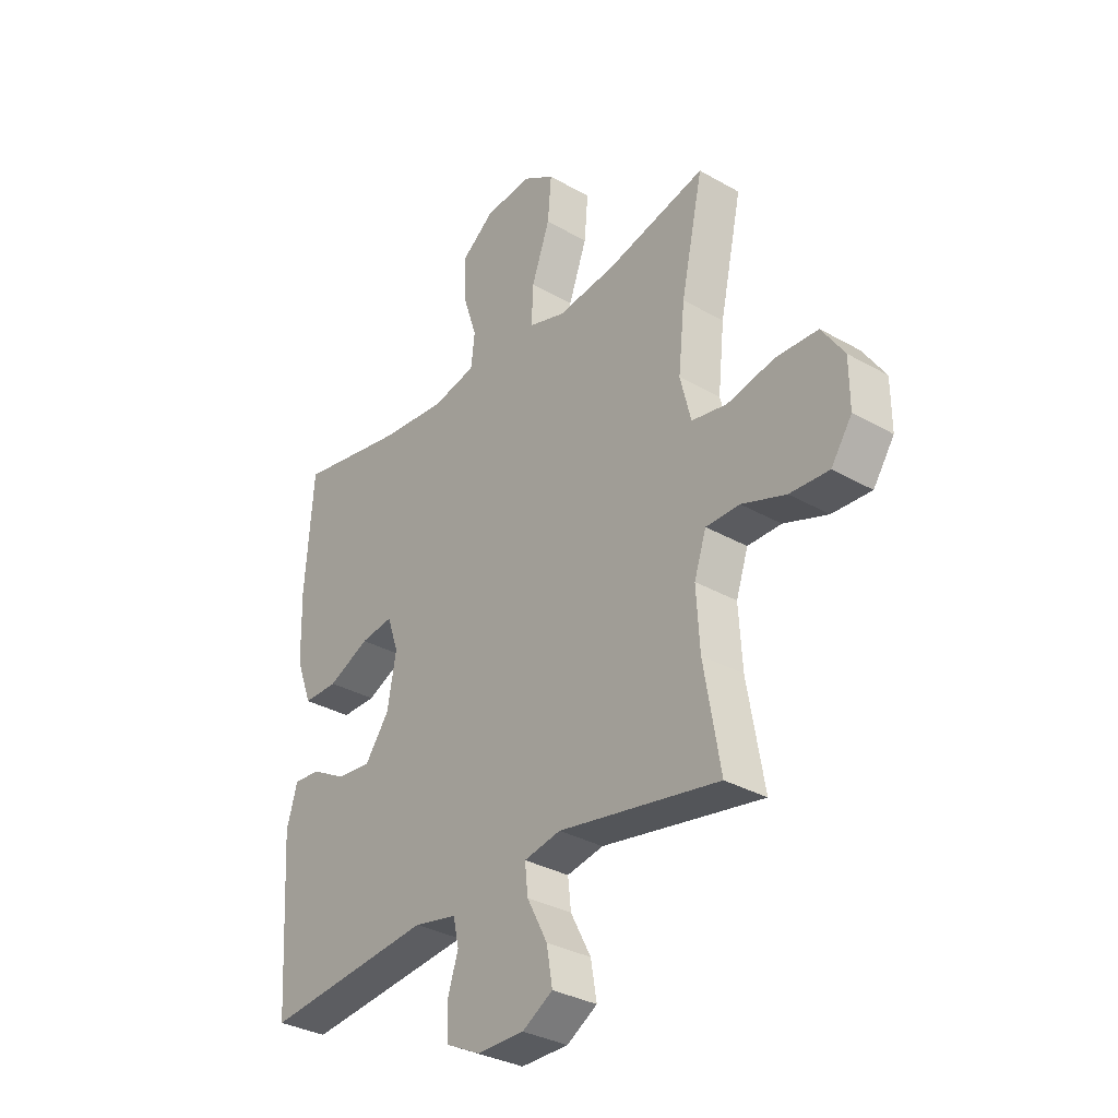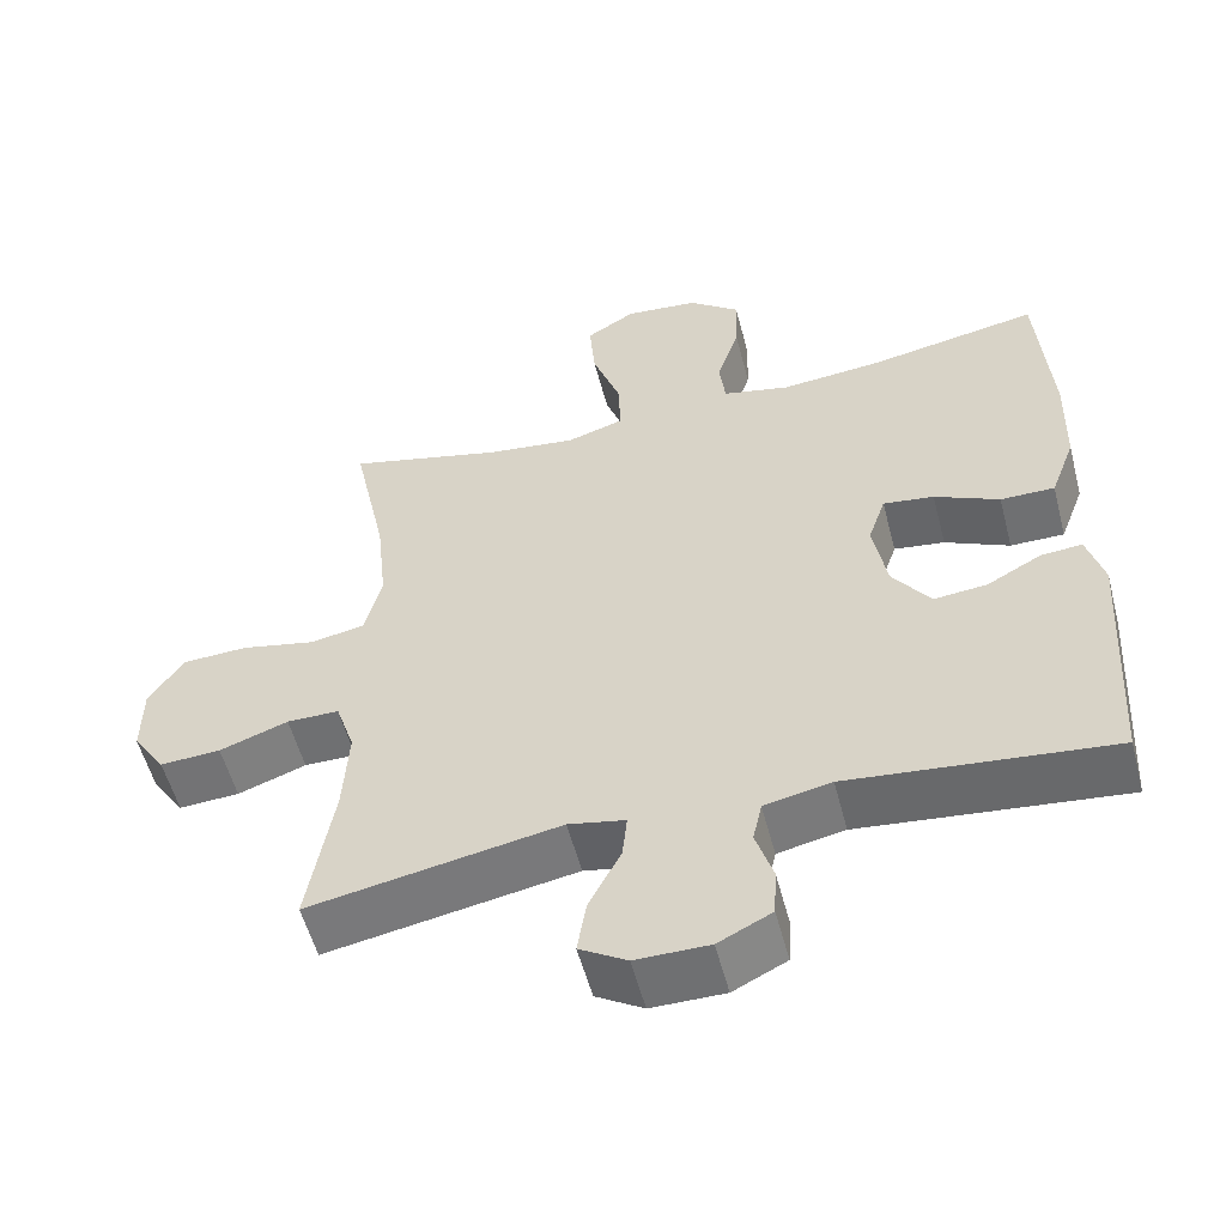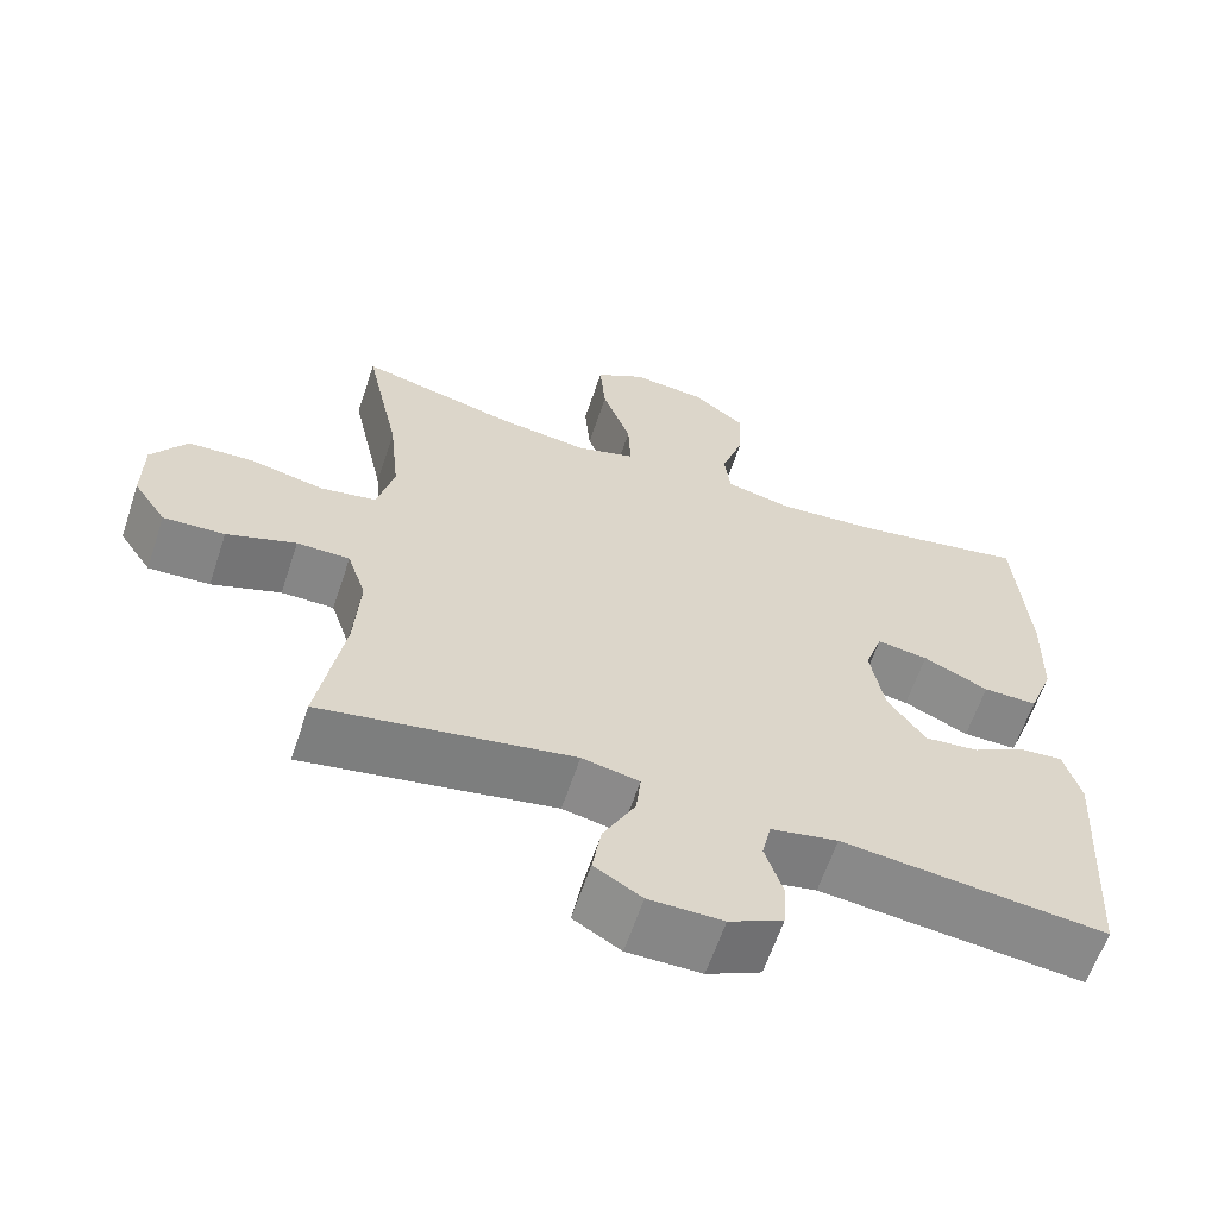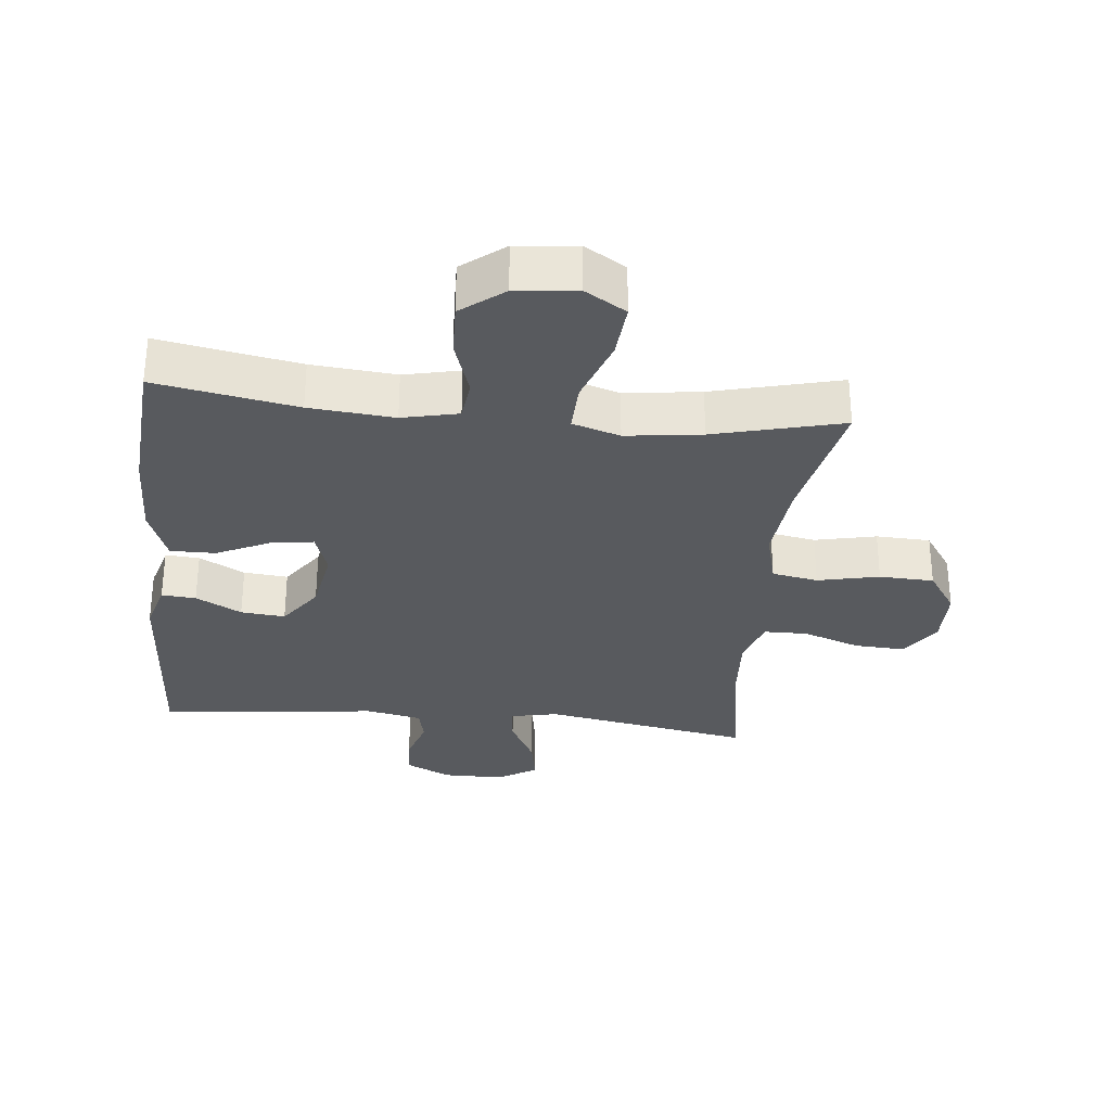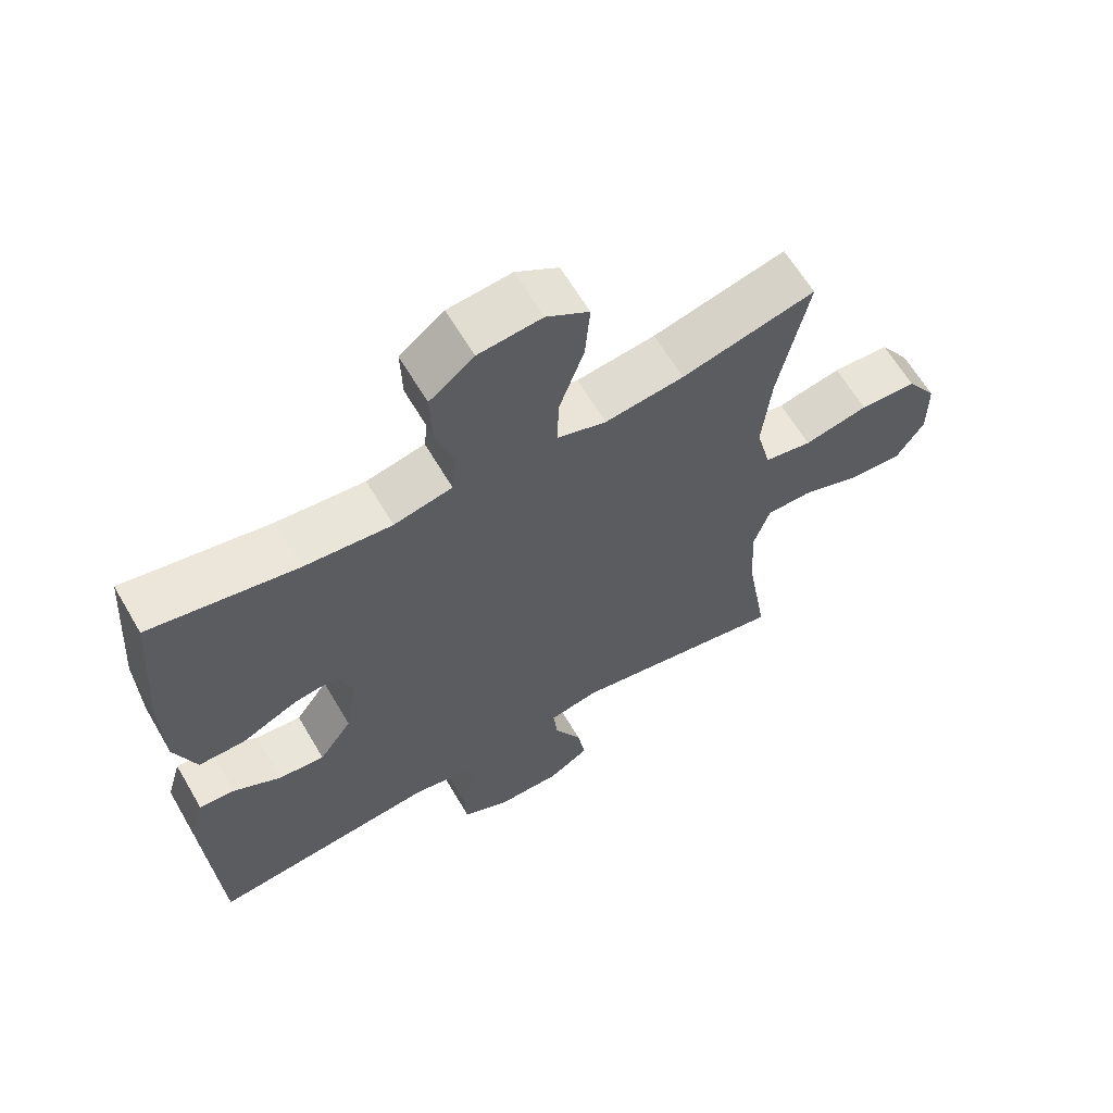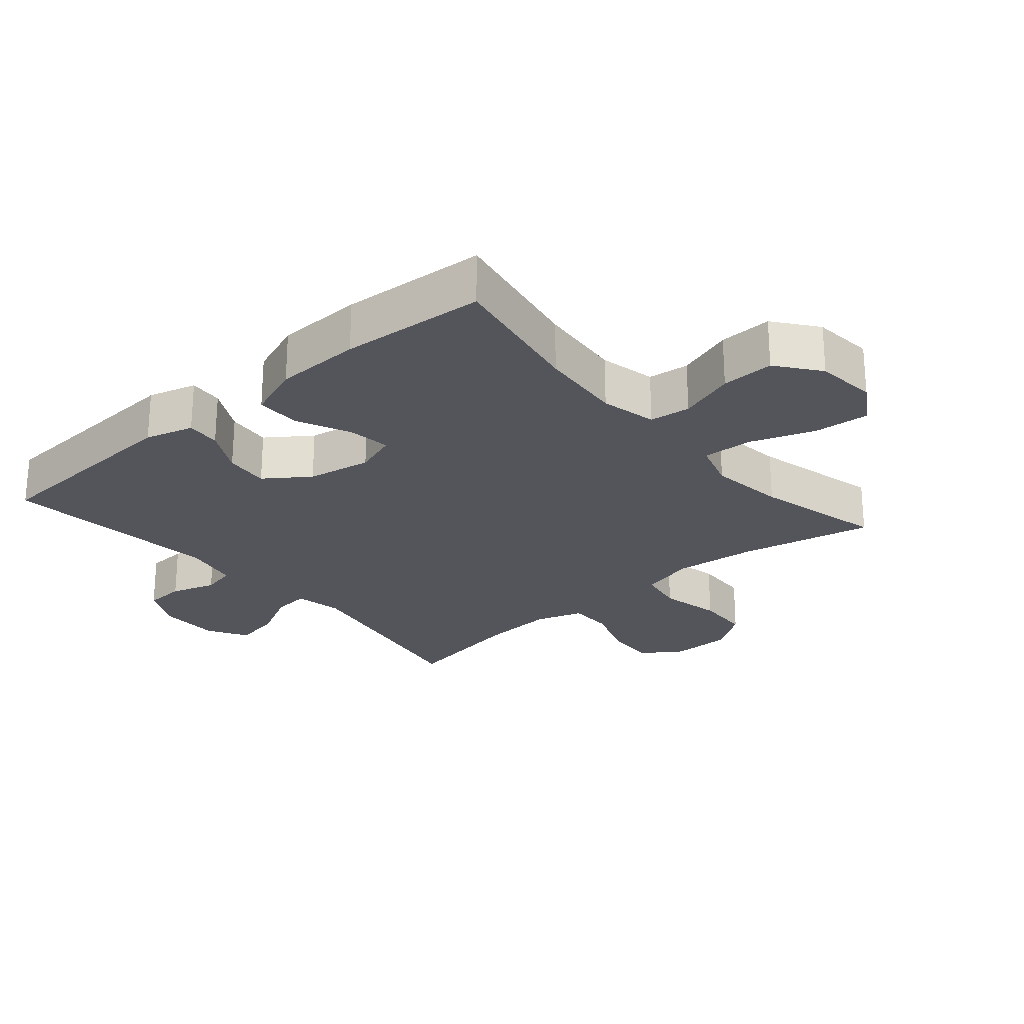
<metadata>
{"format":"obj","ext":"obj","renderer":"f3d","projection":"perspective","resolution":1024,"background":"white","views":[{"elev":-32.6,"azim":51.5,"up":"+Z"},{"elev":-54.9,"azim":-165.4,"up":"+Z"},{"elev":-62.1,"azim":161.6,"up":"+Z"},{"elev":-31.1,"azim":-5.8,"up":"+Y"},{"elev":62.9,"azim":-30.3,"up":"+Z"},{"elev":-24.9,"azim":-49.4,"up":"+Y"}]}
</metadata>
<code>
o path3768
v 0.2624 0.0375 0.4468
v 0.1422 0.0375 0.4313
v 0.06687 0.0375 0.4548
v 0.06992 0.0375 0.5333
v 0.107 0.0375 0.637
v 0.1146 0.0375 0.7252
v 0.04962 0.0375 0.7649
v -0.04723 0.0375 0.7551
v -0.1146 0.0375 0.7028
v -0.1121 0.0375 0.619
v -0.08261 0.0375 0.5295
v -0.09025 0.0375 0.4644
v -0.179 0.0375 0.4447
v -0.313 0.0375 0.4568
v -0.5359 0.0375 0.4975
v -0.5526 0.0375 0.2671
v -0.5491 0.0375 0.1303
v -0.5164 0.0375 0.04319
v -0.4453 0.0375 0.04356
v -0.3601 0.0375 0.08328
v -0.2931 0.0375 0.09274
v -0.27 0.0375 0.02495
v -0.2881 0.0375 -0.07664
v -0.3378 0.0375 -0.146
v -0.4079 0.0375 -0.1391
v -0.4801 0.0375 -0.1003
v -0.5343 0.0375 -0.09606
v -0.5563 0.0375 -0.1726
v -0.5359 0.0375 -0.5044
v -0.1896 0.0375 -0.4672
v -0.1013 0.0375 -0.4851
v -0.08956 0.0375 -0.5387
v -0.1124 0.0375 -0.61
v -0.1088 0.0375 -0.6737
v -0.03818 0.0375 -0.7085
v 0.05878 0.0375 -0.7083
v 0.1211 0.0375 -0.6709
v 0.109 0.0375 -0.5996
v 0.06706 0.0375 -0.5193
v 0.06084 0.0375 -0.4607
v 0.136 0.0375 -0.4455
v 0.4658 0.0375 -0.5044
v 0.4319 0.0375 -0.3082
v 0.4247 0.0375 -0.1915
v 0.4495 0.0375 -0.117
v 0.5186 0.0375 -0.1165
v 0.6092 0.0375 -0.1485
v 0.6893 0.0375 -0.1528
v 0.7323 0.0375 -0.08892
v 0.7315 0.0375 0.005516
v 0.6856 0.0375 0.07345
v 0.5992 0.0375 0.07712
v 0.5018 0.0375 0.05606
v 0.4292 0.0375 0.06914
v 0.407 0.0375 0.1567
v 0.4204 0.0375 0.2853
v 0.4658 0.0375 0.4975
v 0.2624 -0.0375 0.4468
v 0.1422 -0.0375 0.4313
v 0.06687 -0.0375 0.4548
v 0.06992 -0.0375 0.5333
v 0.107 -0.0375 0.637
v 0.1146 -0.0375 0.7252
v 0.04962 -0.0375 0.7649
v -0.04723 -0.0375 0.7551
v -0.1146 -0.0375 0.7028
v -0.1121 -0.0375 0.619
v -0.08261 -0.0375 0.5295
v -0.09025 -0.0375 0.4644
v -0.179 -0.0375 0.4447
v -0.313 -0.0375 0.4568
v -0.5359 -0.0375 0.4975
v -0.5526 -0.0375 0.2671
v -0.5491 -0.0375 0.1303
v -0.5164 -0.0375 0.04319
v -0.4453 -0.0375 0.04356
v -0.3601 -0.0375 0.08328
v -0.2931 -0.0375 0.09274
v -0.27 -0.0375 0.02495
v -0.2881 -0.0375 -0.07664
v -0.3378 -0.0375 -0.146
v -0.4079 -0.0375 -0.1391
v -0.4801 -0.0375 -0.1003
v -0.5343 -0.0375 -0.09606
v -0.5563 -0.0375 -0.1726
v -0.5359 -0.0375 -0.5044
v -0.1896 -0.0375 -0.4672
v -0.1013 -0.0375 -0.4851
v -0.08956 -0.0375 -0.5387
v -0.1124 -0.0375 -0.61
v -0.1088 -0.0375 -0.6737
v -0.03818 -0.0375 -0.7085
v 0.05878 -0.0375 -0.7083
v 0.1211 -0.0375 -0.6709
v 0.109 -0.0375 -0.5996
v 0.06706 -0.0375 -0.5193
v 0.06084 -0.0375 -0.4607
v 0.136 -0.0375 -0.4455
v 0.4658 -0.0375 -0.5044
v 0.4319 -0.0375 -0.3082
v 0.4247 -0.0375 -0.1915
v 0.4495 -0.0375 -0.117
v 0.5186 -0.0375 -0.1165
v 0.6092 -0.0375 -0.1485
v 0.6893 -0.0375 -0.1528
v 0.7323 -0.0375 -0.08892
v 0.7315 -0.0375 0.005516
v 0.6856 -0.0375 0.07345
v 0.5992 -0.0375 0.07712
v 0.5018 -0.0375 0.05606
v 0.4292 -0.0375 0.06914
v 0.407 -0.0375 0.1567
v 0.4204 -0.0375 0.2853
v 0.4658 -0.0375 0.4975
v 0.6893 0.0375 -0.1528
v 0.7323 0.0375 -0.08892
v 0.7315 0.0375 0.005516
v 0.6856 0.0375 0.07345
v 0.6092 0.0375 -0.1485
v 0.5992 0.0375 0.07712
v 0.5186 0.0375 -0.1165
v 0.5018 0.0375 0.05606
v 0.4495 0.0375 -0.117
v 0.4495 0.0375 -0.117
v 0.4292 0.0375 0.06914
v 0.4292 0.0375 0.06914
v 0.4658 0.0375 -0.5044
v 0.4658 0.0375 -0.5044
v 0.4319 0.0375 -0.3082
v 0.4247 0.0375 -0.1915
v 0.4204 0.0375 0.2853
v 0.4658 0.0375 0.4975
v 0.4658 0.0375 0.4975
v 0.407 0.0375 0.1567
v 0.2624 0.0375 0.4468
v 0.1422 0.0375 0.4313
v 0.136 0.0375 -0.4455
v 0.06687 0.0375 0.4548
v 0.06687 0.0375 0.4548
v 0.06084 0.0375 -0.4607
v 0.06084 0.0375 -0.4607
v 0.05878 0.0375 -0.7083
v 0.1211 0.0375 -0.6709
v 0.1211 0.0375 -0.6709
v 0.109 0.0375 -0.5996
v 0.107 0.0375 0.637
v 0.1146 0.0375 0.7252
v 0.1146 0.0375 0.7252
v 0.04962 0.0375 0.7649
v 0.06706 0.0375 -0.5193
v 0.06992 0.0375 0.5333
v -0.03818 0.0375 -0.7085
v -0.04723 0.0375 0.7551
v -0.1088 0.0375 -0.6737
v -0.1088 0.0375 -0.6737
v -0.1146 0.0375 0.7028
v -0.08261 0.0375 0.5295
v -0.09025 0.0375 0.4644
v -0.09025 0.0375 0.4644
v -0.1121 0.0375 0.619
v -0.1124 0.0375 -0.61
v -0.08956 0.0375 -0.5387
v -0.1013 0.0375 -0.4851
v -0.1013 0.0375 -0.4851
v -0.179 0.0375 0.4447
v -0.1896 0.0375 -0.4672
v -0.313 0.0375 0.4568
v -0.27 0.0375 0.02495
v -0.2881 0.0375 -0.07664
v -0.2931 0.0375 0.09274
v -0.2931 0.0375 0.09274
v -0.3378 0.0375 -0.146
v -0.3601 0.0375 0.08328
v -0.4079 0.0375 -0.1391
v -0.4453 0.0375 0.04356
v -0.4801 0.0375 -0.1003
v -0.5359 0.0375 -0.5044
v -0.5359 0.0375 -0.5044
v -0.5164 0.0375 0.04319
v -0.5164 0.0375 0.04319
v -0.5343 0.0375 -0.09606
v -0.5343 0.0375 -0.09606
v -0.5359 0.0375 0.4975
v -0.5359 0.0375 0.4975
v -0.5491 0.0375 0.1303
v -0.5563 0.0375 -0.1726
v -0.5526 0.0375 0.2671
v 0.6893 -0.0375 -0.1528
v 0.7323 -0.0375 -0.08892
v 0.7315 -0.0375 0.005516
v 0.6856 -0.0375 0.07345
v 0.6092 -0.0375 -0.1485
v 0.5992 -0.0375 0.07712
v 0.5186 -0.0375 -0.1165
v 0.5018 -0.0375 0.05606
v 0.4495 -0.0375 -0.117
v 0.4495 -0.0375 -0.117
v 0.4292 -0.0375 0.06914
v 0.4292 -0.0375 0.06914
v 0.4658 -0.0375 -0.5044
v 0.4658 -0.0375 -0.5044
v 0.4319 -0.0375 -0.3082
v 0.4247 -0.0375 -0.1915
v 0.4204 -0.0375 0.2853
v 0.4658 -0.0375 0.4975
v 0.4658 -0.0375 0.4975
v 0.407 -0.0375 0.1567
v 0.2624 -0.0375 0.4468
v 0.1422 -0.0375 0.4313
v 0.136 -0.0375 -0.4455
v 0.06687 -0.0375 0.4548
v 0.06687 -0.0375 0.4548
v 0.06084 -0.0375 -0.4607
v 0.06084 -0.0375 -0.4607
v 0.05878 -0.0375 -0.7083
v 0.1211 -0.0375 -0.6709
v 0.1211 -0.0375 -0.6709
v 0.109 -0.0375 -0.5996
v 0.107 -0.0375 0.637
v 0.1146 -0.0375 0.7252
v 0.1146 -0.0375 0.7252
v 0.04962 -0.0375 0.7649
v 0.06706 -0.0375 -0.5193
v 0.06992 -0.0375 0.5333
v -0.03818 -0.0375 -0.7085
v -0.04723 -0.0375 0.7551
v -0.1088 -0.0375 -0.6737
v -0.1088 -0.0375 -0.6737
v -0.1146 -0.0375 0.7028
v -0.08261 -0.0375 0.5295
v -0.09025 -0.0375 0.4644
v -0.09025 -0.0375 0.4644
v -0.1121 -0.0375 0.619
v -0.1124 -0.0375 -0.61
v -0.08956 -0.0375 -0.5387
v -0.1013 -0.0375 -0.4851
v -0.1013 -0.0375 -0.4851
v -0.179 -0.0375 0.4447
v -0.1896 -0.0375 -0.4672
v -0.313 -0.0375 0.4568
v -0.27 -0.0375 0.02495
v -0.2881 -0.0375 -0.07664
v -0.2931 -0.0375 0.09274
v -0.2931 -0.0375 0.09274
v -0.3378 -0.0375 -0.146
v -0.3601 -0.0375 0.08328
v -0.4079 -0.0375 -0.1391
v -0.4453 -0.0375 0.04356
v -0.4801 -0.0375 -0.1003
v -0.5359 -0.0375 -0.5044
v -0.5359 -0.0375 -0.5044
v -0.5164 -0.0375 0.04319
v -0.5164 -0.0375 0.04319
v -0.5343 -0.0375 -0.09606
v -0.5343 -0.0375 -0.09606
v -0.5359 -0.0375 0.4975
v -0.5359 -0.0375 0.4975
v -0.5491 -0.0375 0.1303
v -0.5563 -0.0375 -0.1726
v -0.5526 -0.0375 0.2671
f 236 242 239
f 215 218 225
f 222 219 220
f 190 192 189
f 247 250 245
f 224 219 233
f 202 210 200
f 234 225 235
f 235 213 236
f 241 207 209
f 196 194 195
f 209 207 204
f 193 192 190
f 245 239 242
f 241 209 211
f 260 240 256
f 241 203 198
f 260 246 240
f 246 258 248
f 240 243 238
f 258 246 260
f 239 245 250
f 230 224 233
f 189 192 188
f 208 204 205
f 230 211 224
f 254 259 249
f 223 225 218
f 225 223 235
f 198 196 195
f 226 219 222
f 241 211 243
f 213 235 223
f 203 210 202
f 195 194 193
f 242 210 241
f 213 210 242
f 241 210 203
f 242 236 213
f 246 243 240
f 193 190 191
f 249 259 247
f 241 198 207
f 209 204 208
f 259 250 247
f 252 248 258
f 243 211 231
f 227 225 234
f 198 203 196
f 194 192 193
f 218 215 216
f 233 226 229
f 231 211 230
f 238 243 231
f 233 219 226
f 48 49 106 105
f 49 50 107 106
f 50 51 108 107
f 47 48 105 104
f 51 52 109 108
f 46 47 104 103
f 52 53 110 109
f 124 46 103 197
f 53 126 199 110
f 128 43 100 201
f 44 45 102 101
f 56 133 206 113
f 43 44 101 100
f 54 55 112 111
f 55 56 113 112
f 57 1 58 114
f 1 2 59 58
f 41 42 99 98
f 2 139 212 59
f 141 41 98 214
f 36 144 217 93
f 37 38 95 94
f 5 148 221 62
f 6 7 64 63
f 38 39 96 95
f 4 5 62 61
f 3 4 61 60
f 39 40 97 96
f 35 36 93 92
f 7 8 65 64
f 155 35 92 228
f 8 9 66 65
f 11 159 232 68
f 10 11 68 67
f 9 10 67 66
f 33 34 91 90
f 32 33 90 89
f 164 32 89 237
f 12 13 70 69
f 30 31 88 87
f 13 14 71 70
f 22 23 80 79
f 171 22 79 244
f 23 24 81 80
f 20 21 78 77
f 24 25 82 81
f 19 20 77 76
f 25 26 83 82
f 178 30 87 251
f 180 19 76 253
f 26 182 255 83
f 14 184 257 71
f 17 18 75 74
f 27 28 85 84
f 16 17 74 73
f 15 16 73 72
f 28 29 86 85
f 163 166 169
f 142 152 145
f 149 147 146
f 117 116 119
f 174 172 177
f 151 160 146
f 129 127 137
f 161 162 152
f 162 163 140
f 168 136 134
f 123 122 121
f 136 131 134
f 120 117 119
f 172 169 166
f 168 138 136
f 187 183 167
f 168 125 130
f 187 167 173
f 173 175 185
f 167 165 170
f 185 187 173
f 166 177 172
f 157 160 151
f 116 115 119
f 135 132 131
f 157 151 138
f 181 176 186
f 150 145 152
f 152 162 150
f 125 122 123
f 153 149 146
f 168 170 138
f 140 150 162
f 130 129 137
f 122 120 121
f 169 168 137
f 140 169 137
f 168 130 137
f 169 140 163
f 173 167 170
f 120 118 117
f 176 174 186
f 168 134 125
f 136 135 131
f 186 174 177
f 179 185 175
f 170 158 138
f 154 161 152
f 125 123 130
f 121 120 119
f 145 143 142
f 160 156 153
f 158 157 138
f 165 158 170
f 160 153 146

</code>
